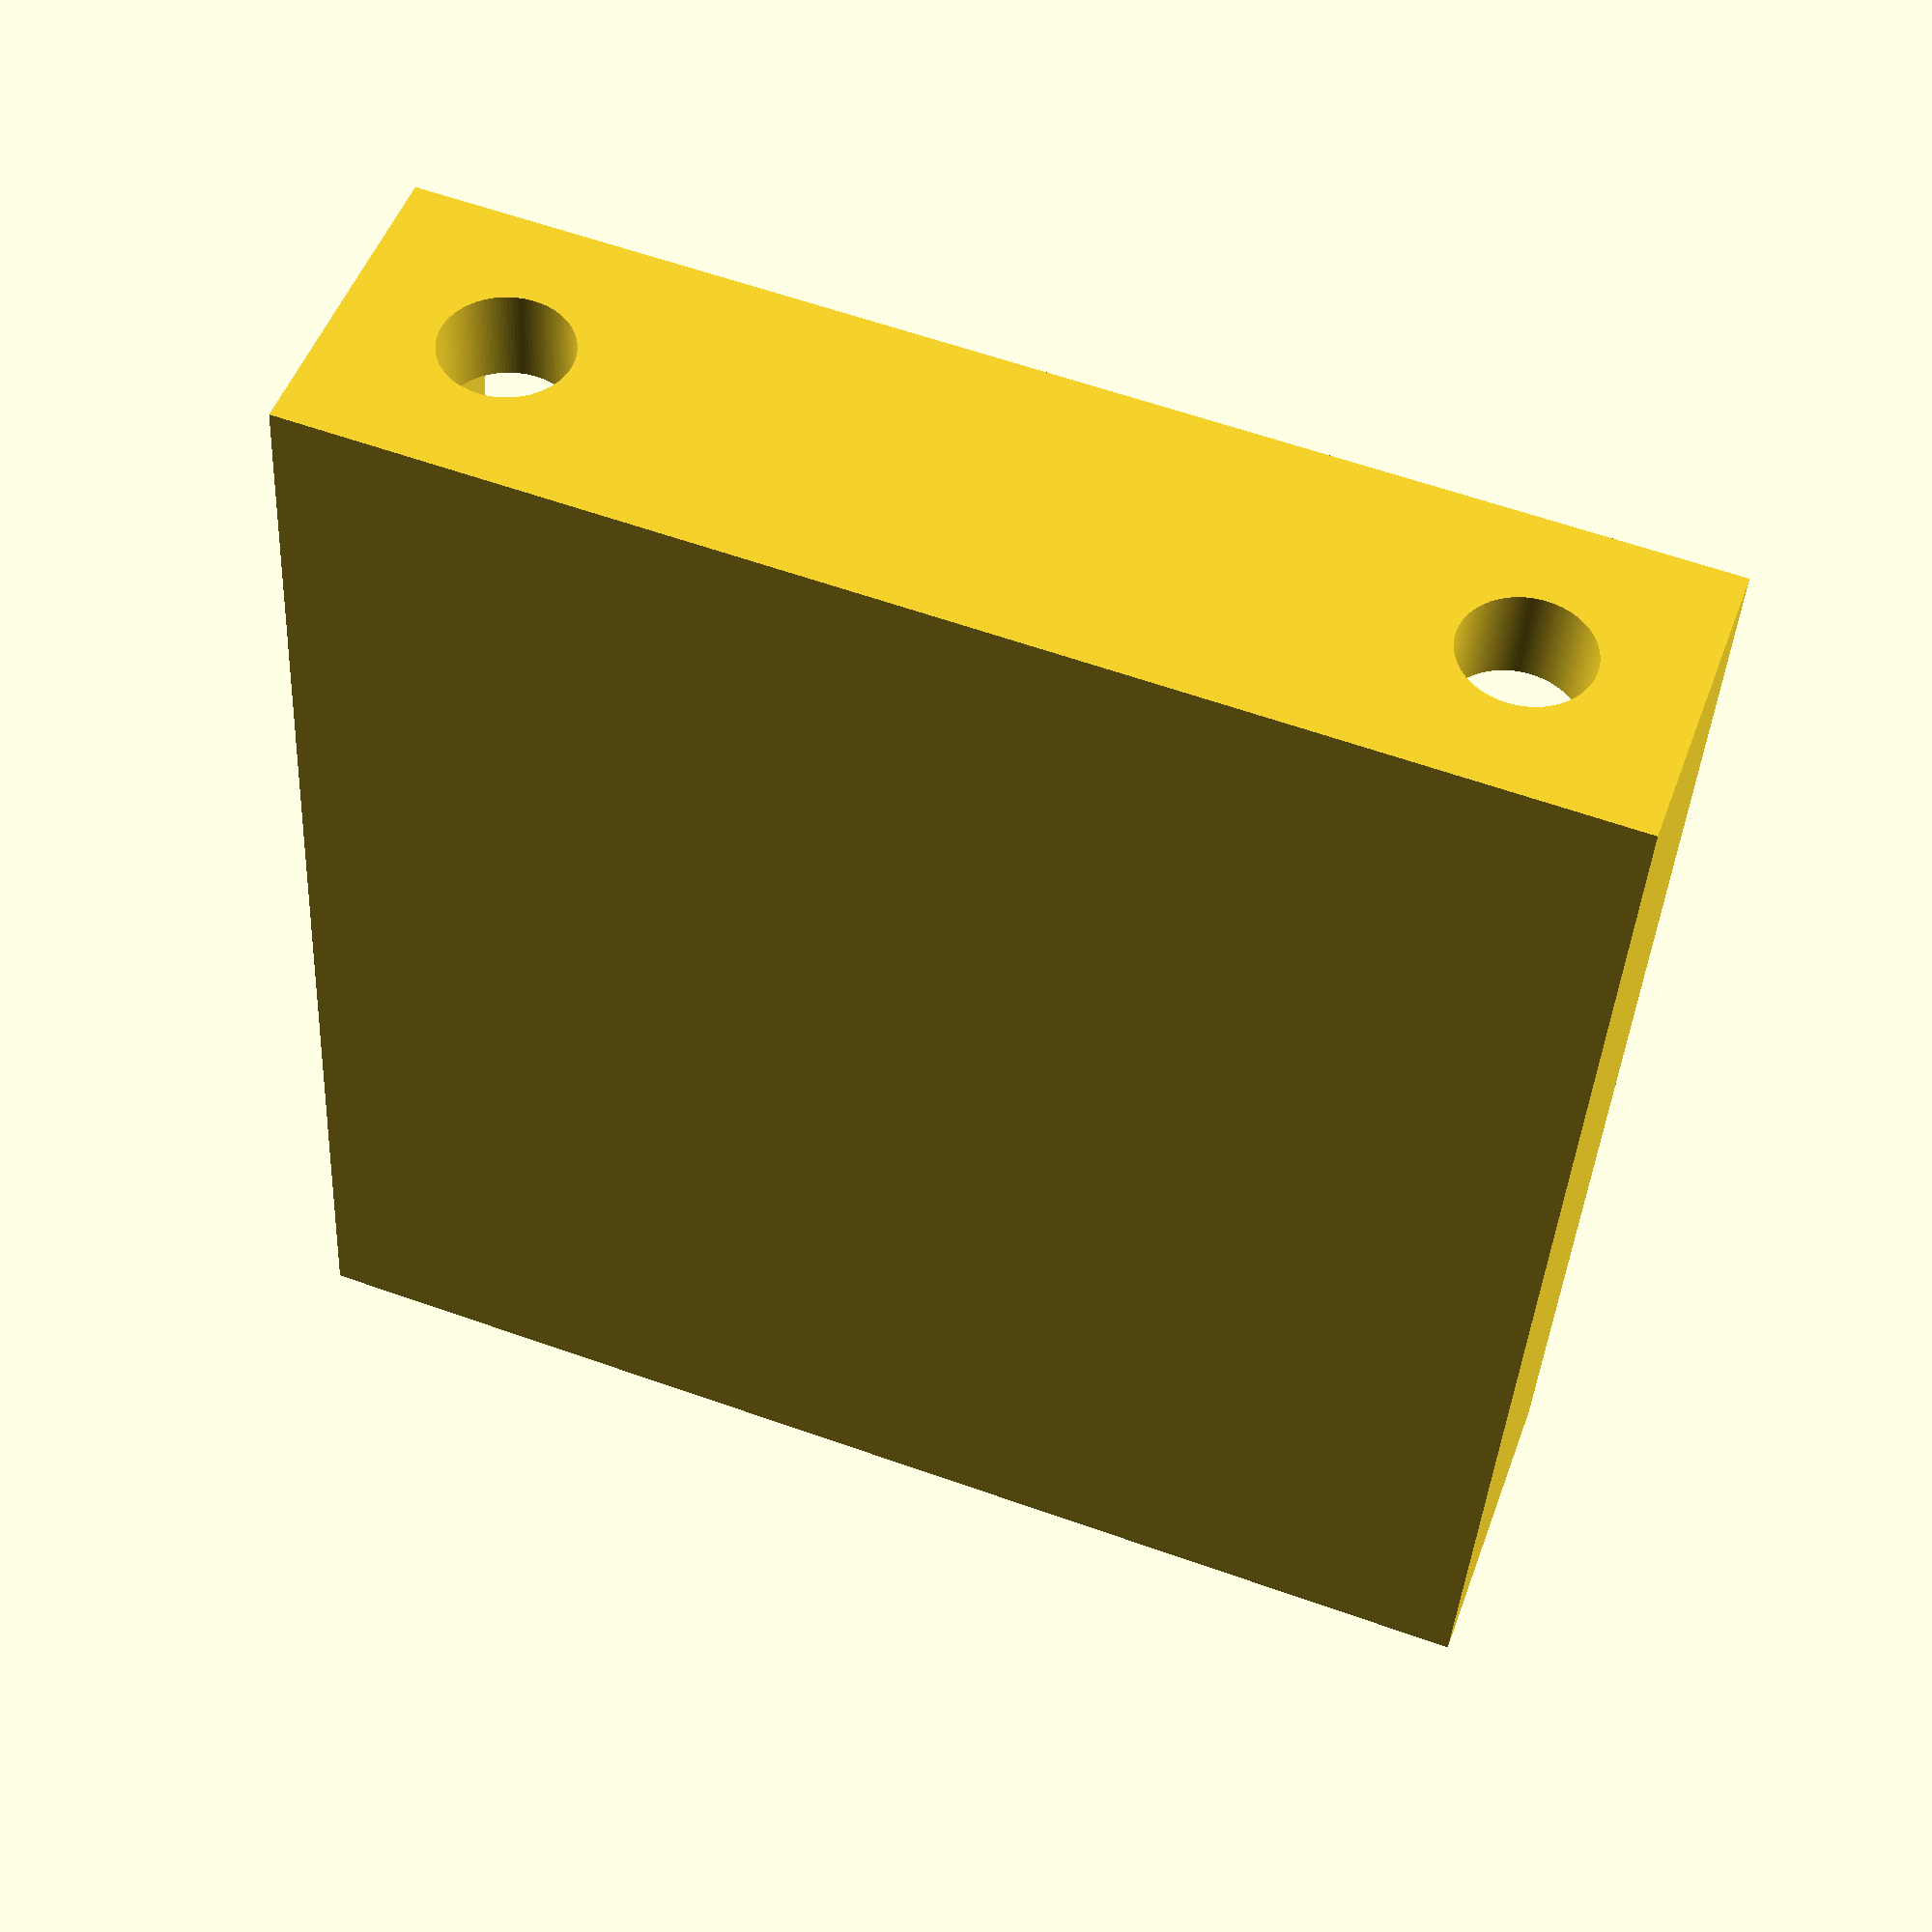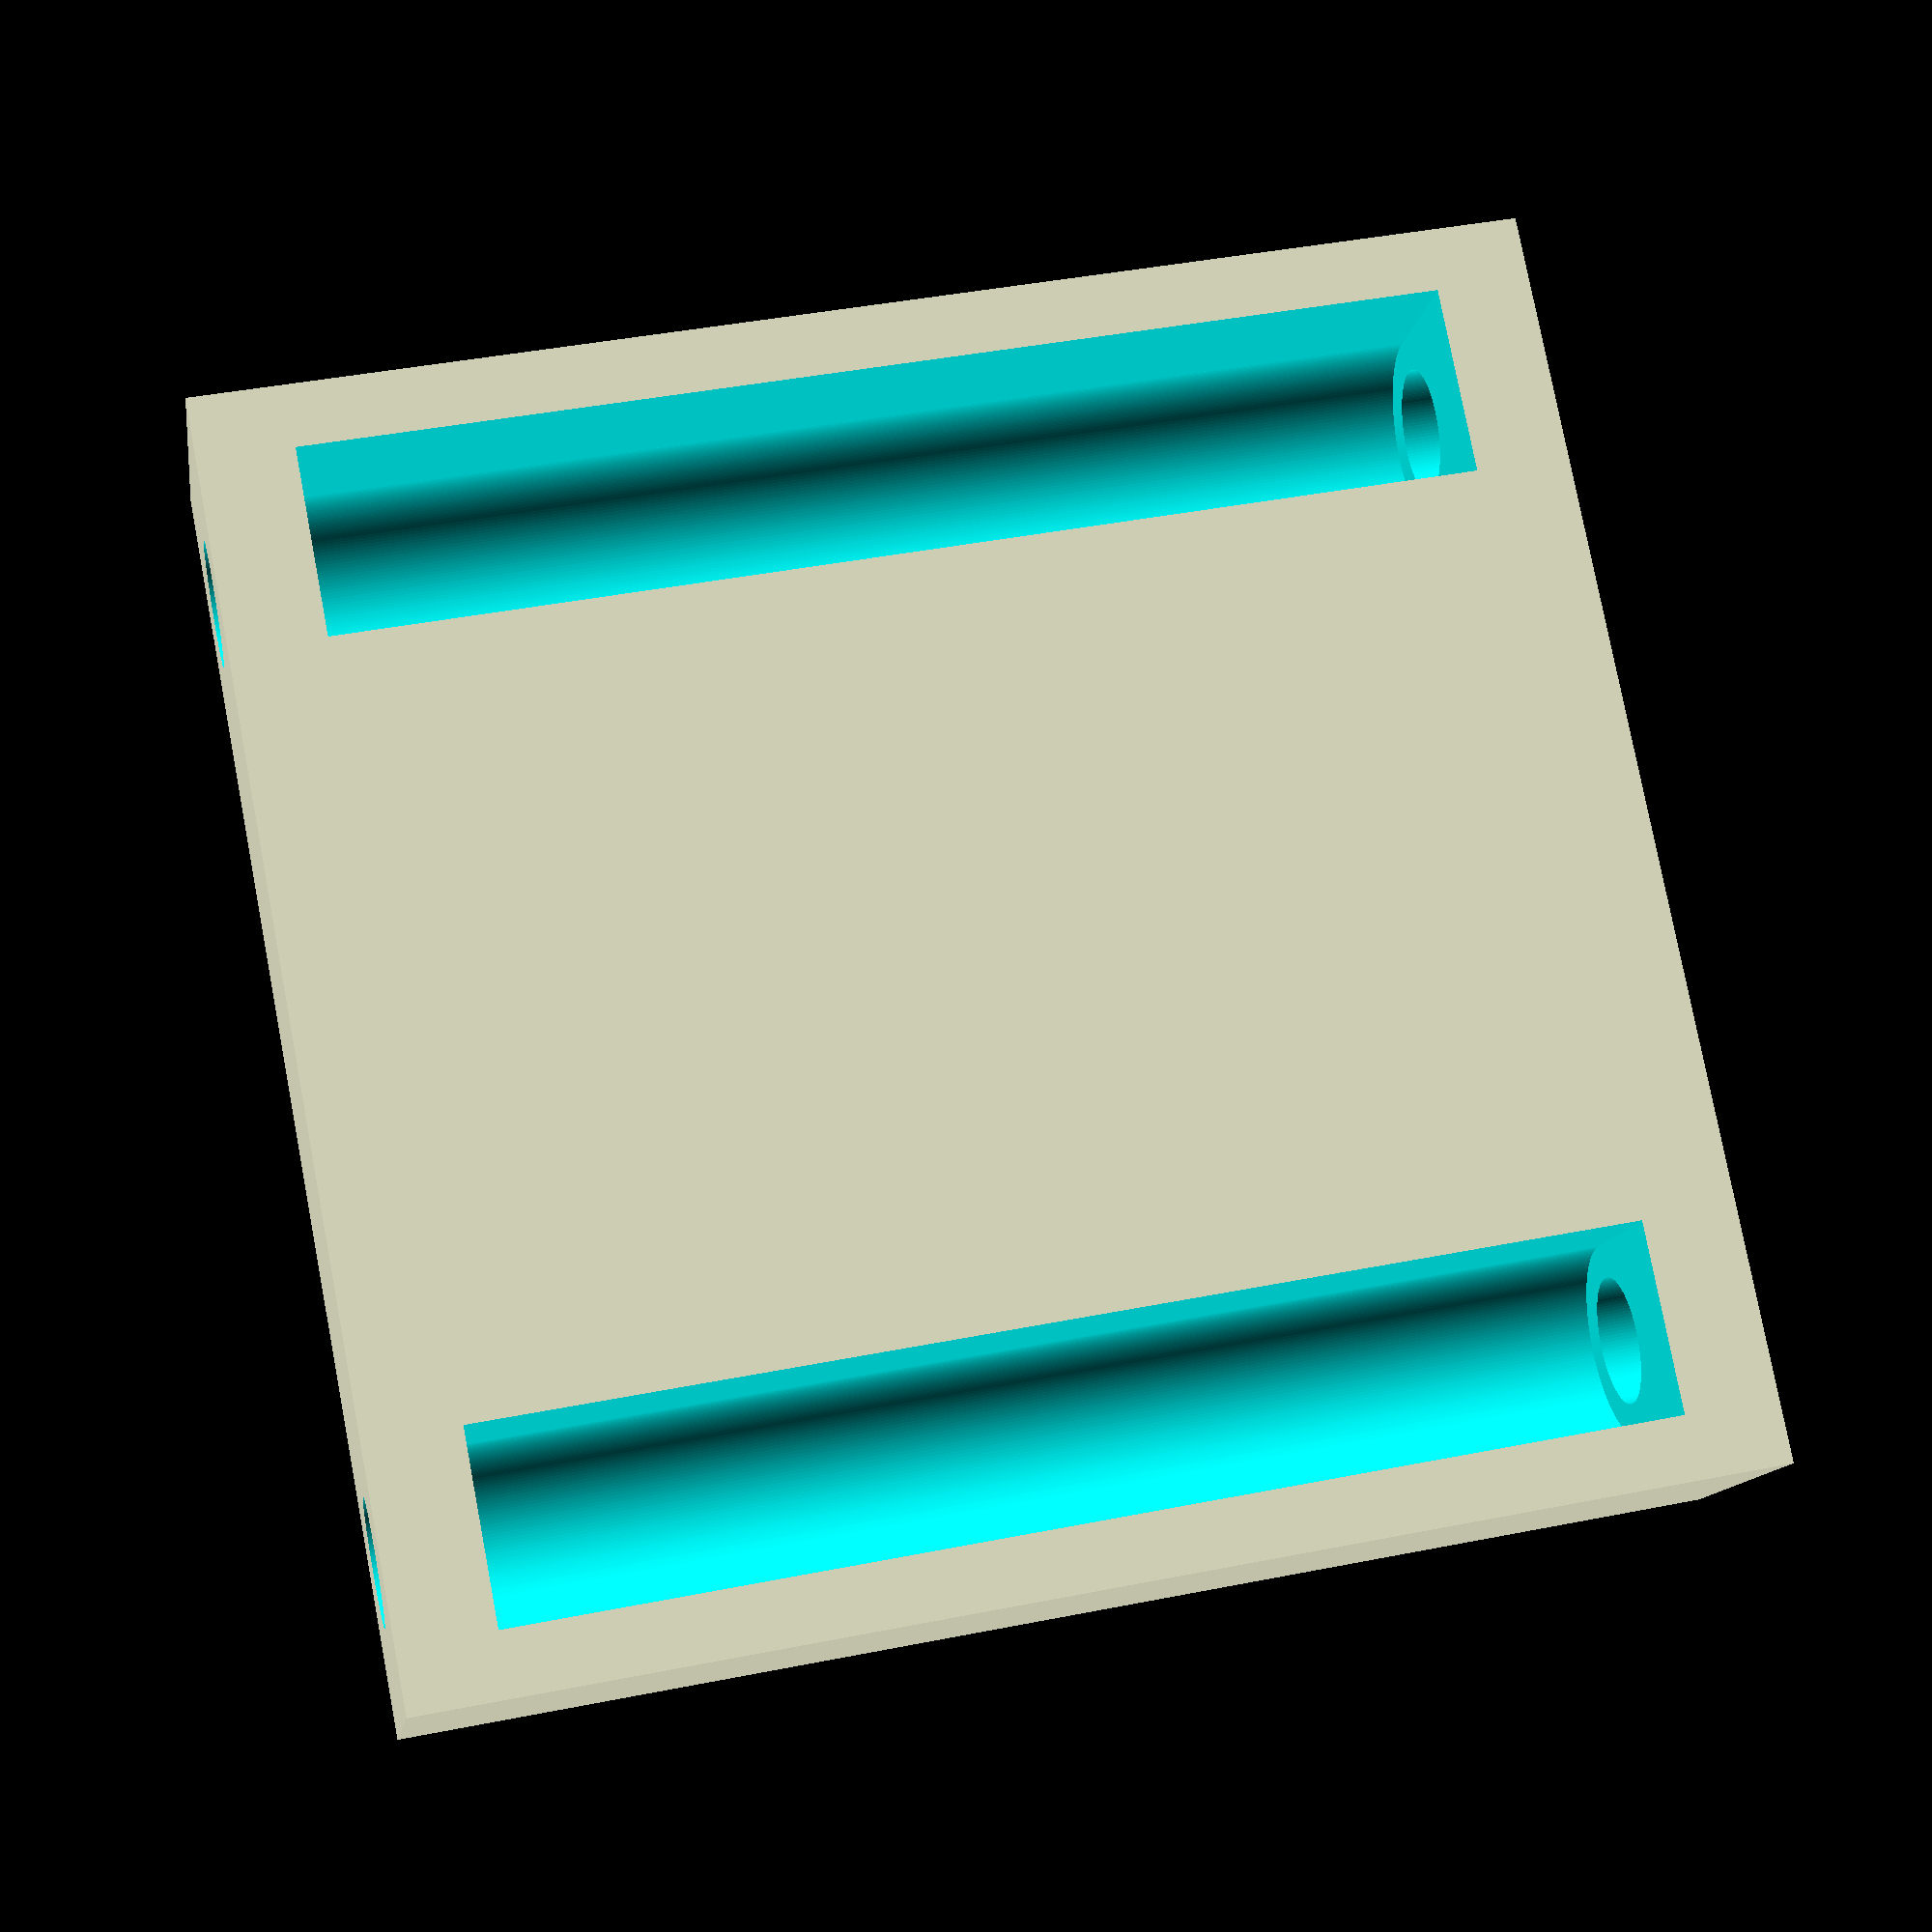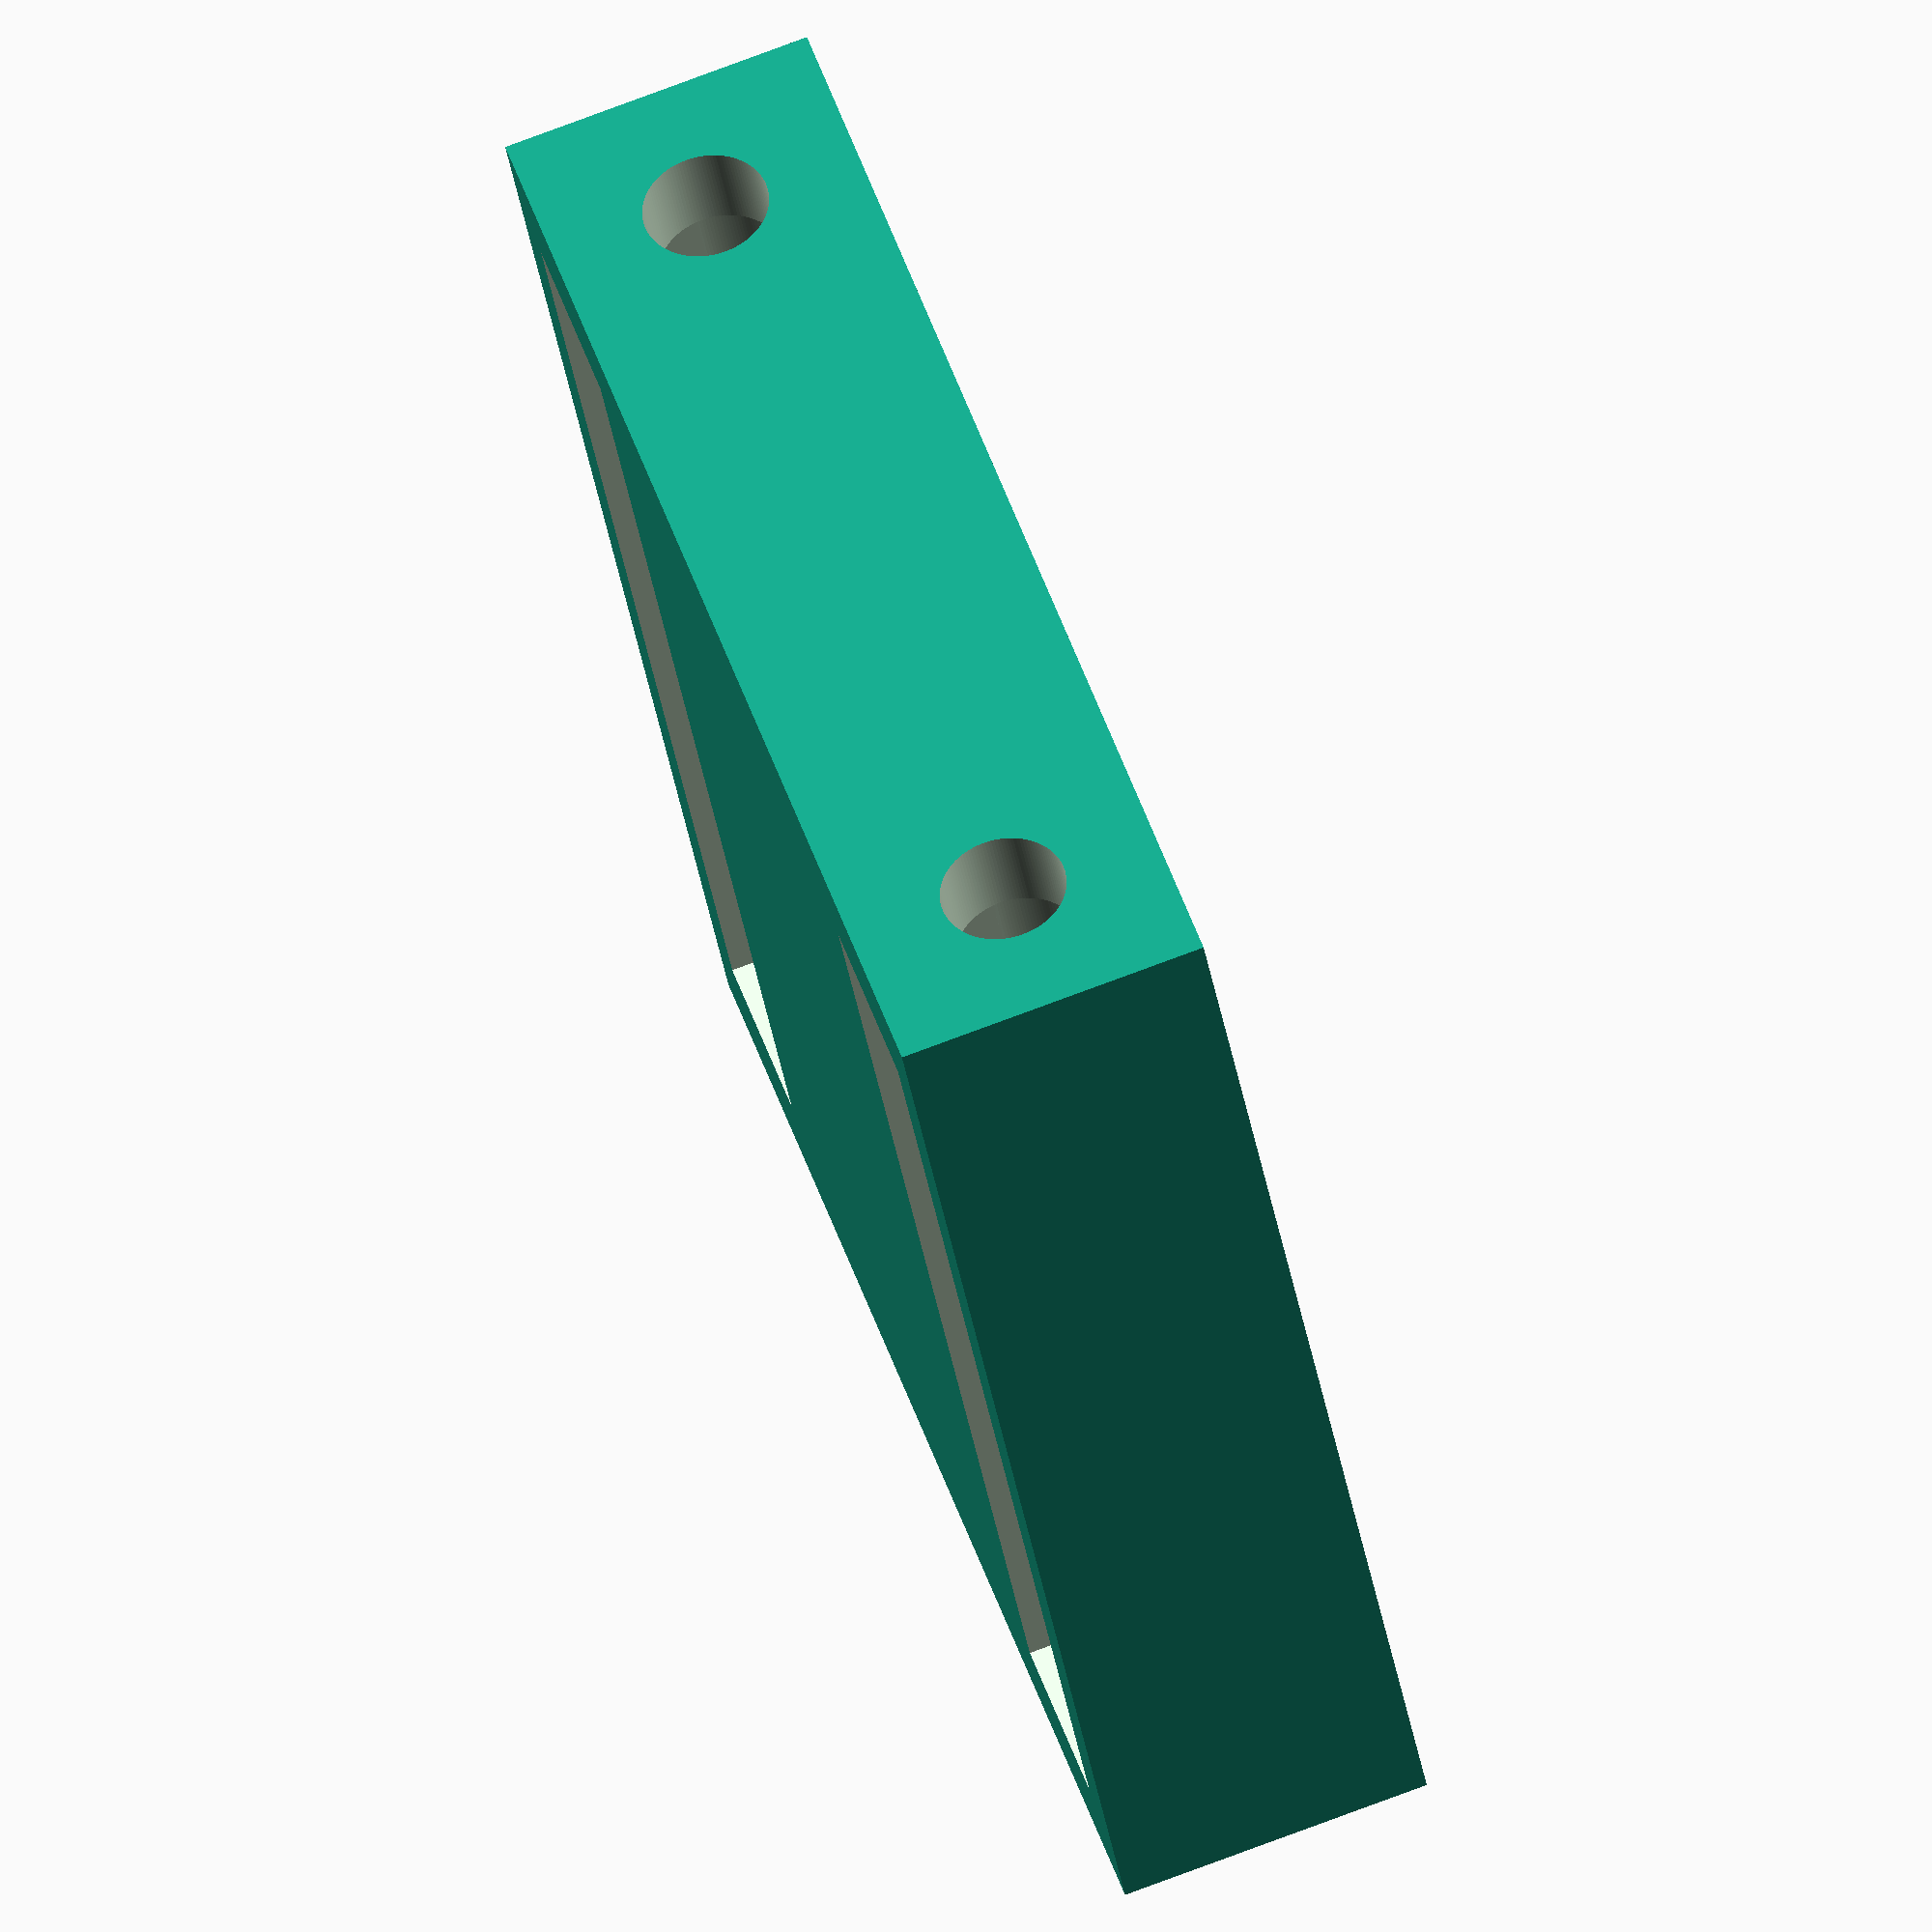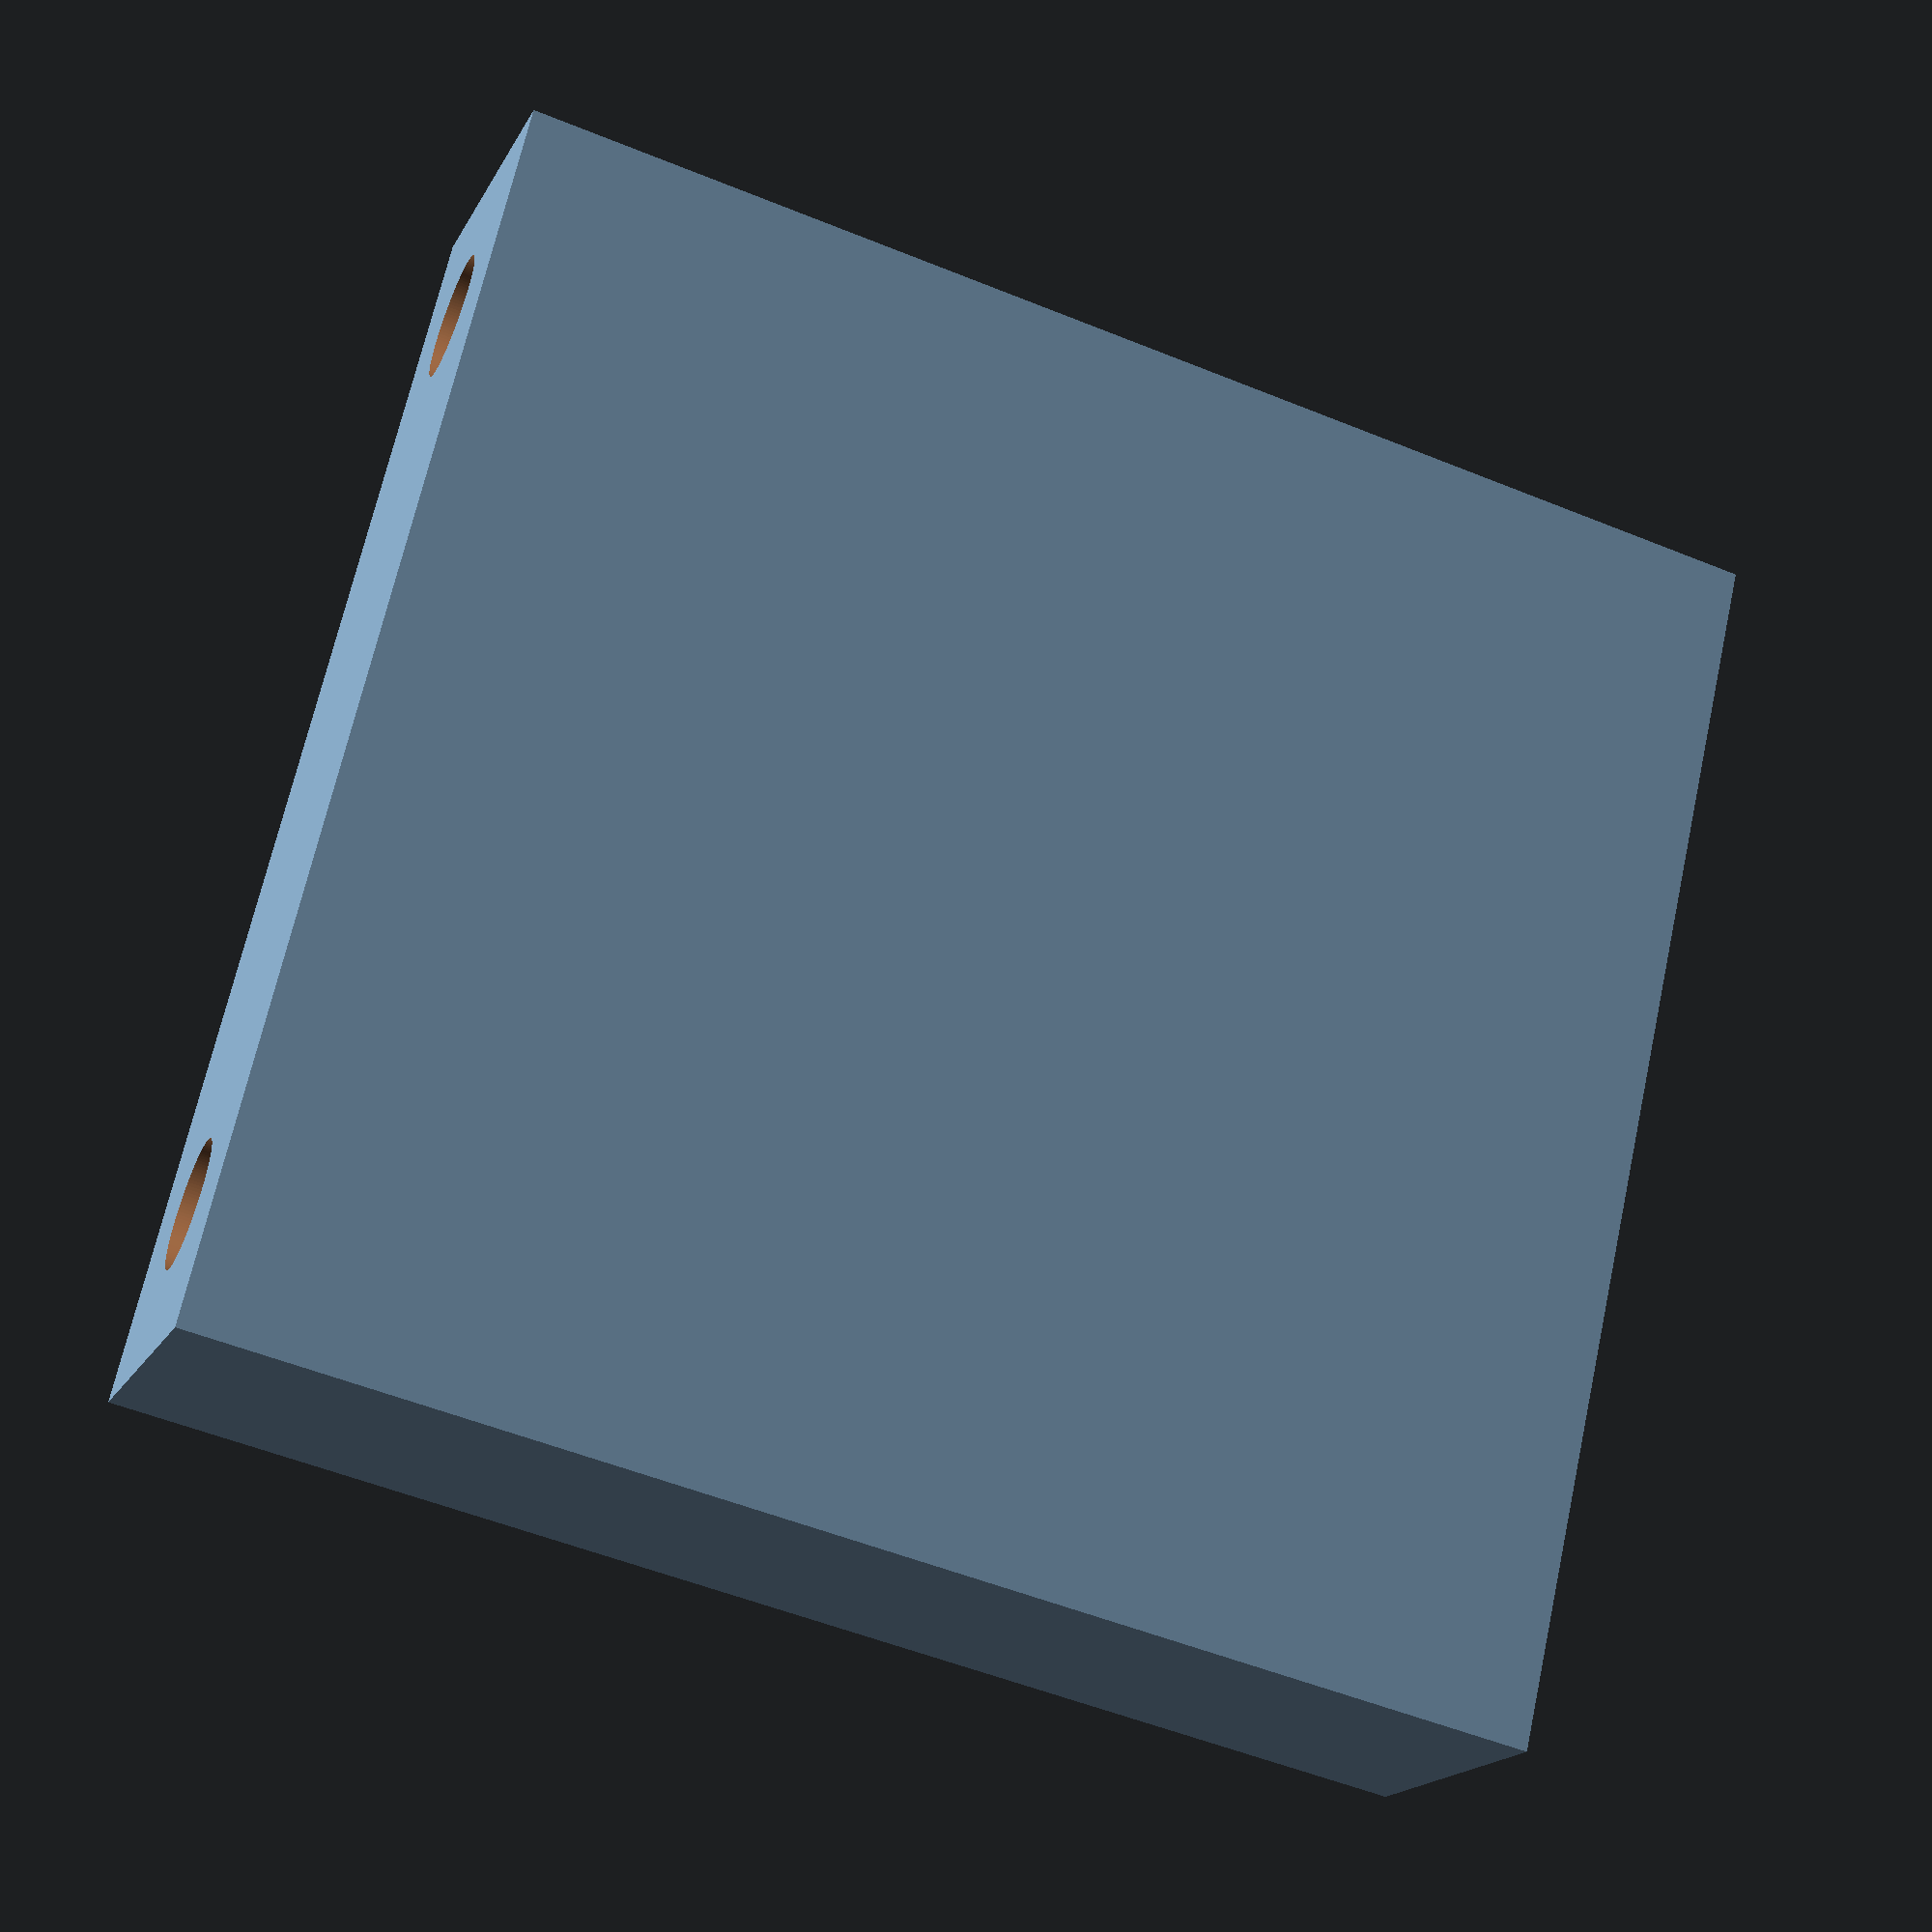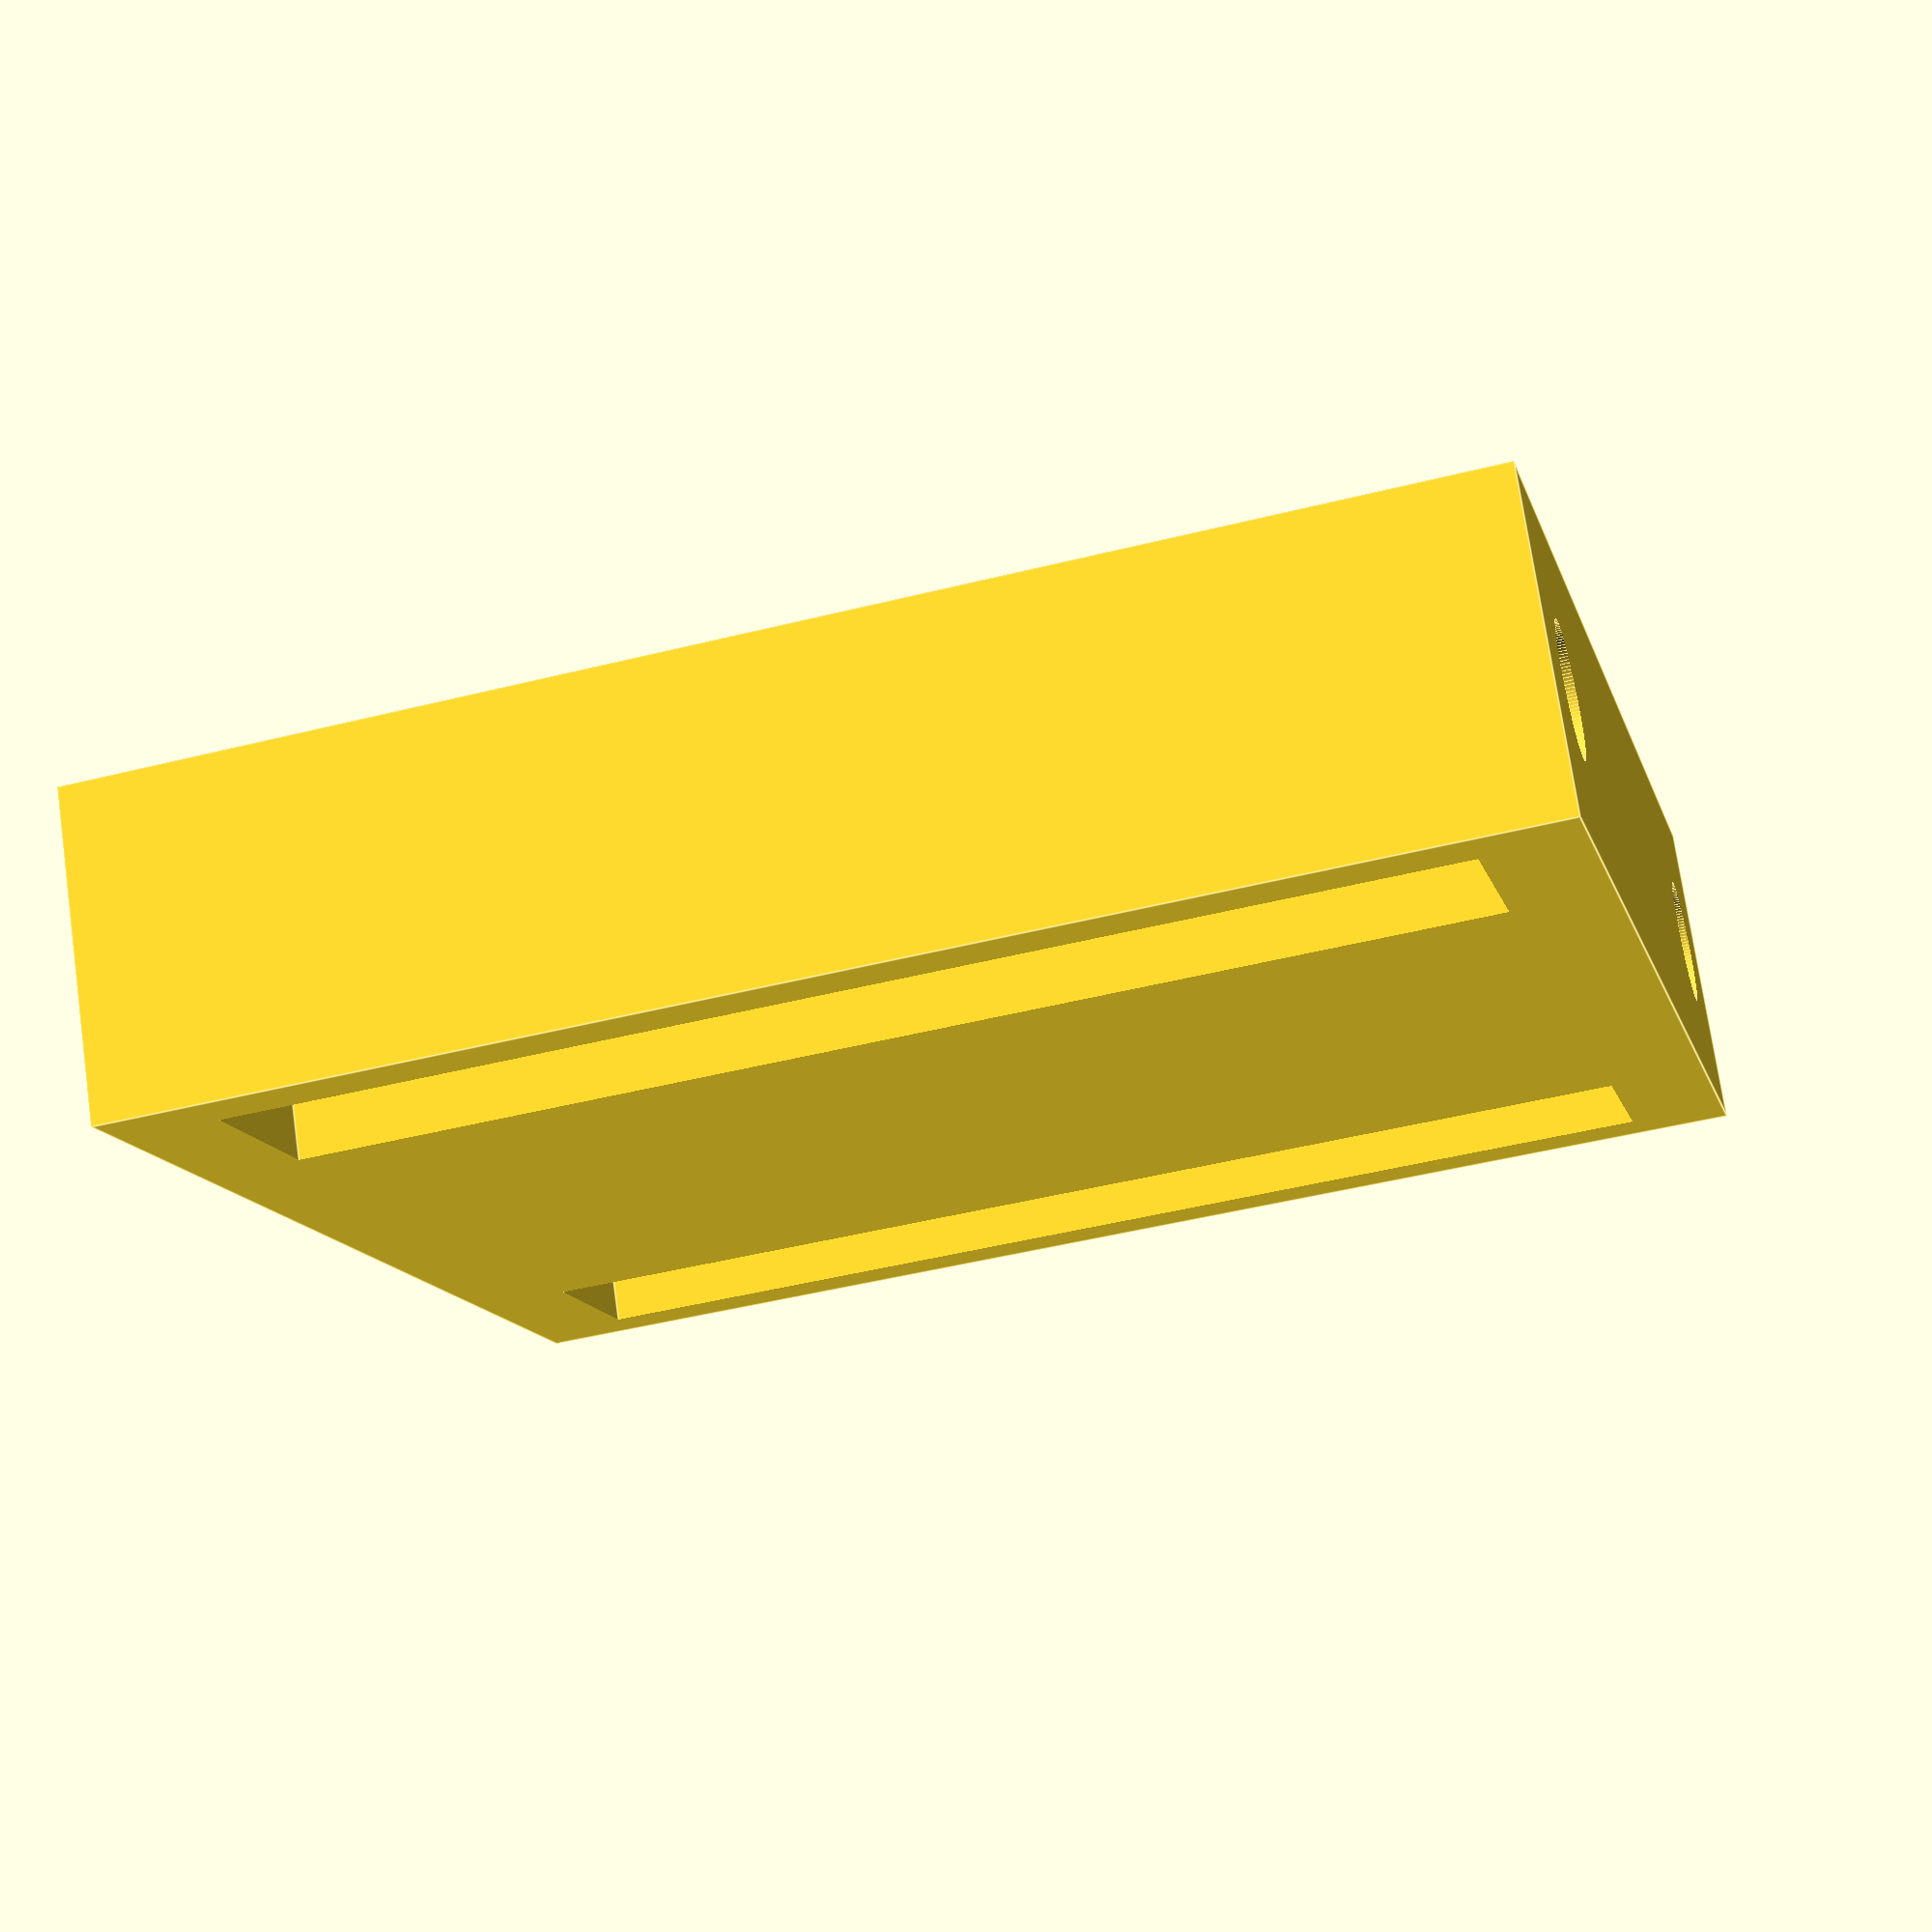
<openscad>
$fa=.1;
$fs=.1;

difference() {
  cube([10,40,42]);
  translate([5,5,-1]) cylinder(44,2,2);
  translate([5,35,-1]) cylinder(44,2,2);
  translate([-1,2,3]) cube([6,6,36]);
  translate([-1,32,3]) cube([6,6,36]);
  translate([5,5,3]) cylinder(36,3,3);
  translate([5,35,3]) cylinder(36,3,3);
}
</openscad>
<views>
elev=218.3 azim=289.8 roll=183.1 proj=p view=solid
elev=138.2 azim=306.4 roll=103.5 proj=p view=wireframe
elev=38.9 azim=198.2 roll=189.5 proj=o view=wireframe
elev=52.1 azim=148.0 roll=246.2 proj=p view=wireframe
elev=44.8 azim=300.4 roll=106.4 proj=p view=edges
</views>
